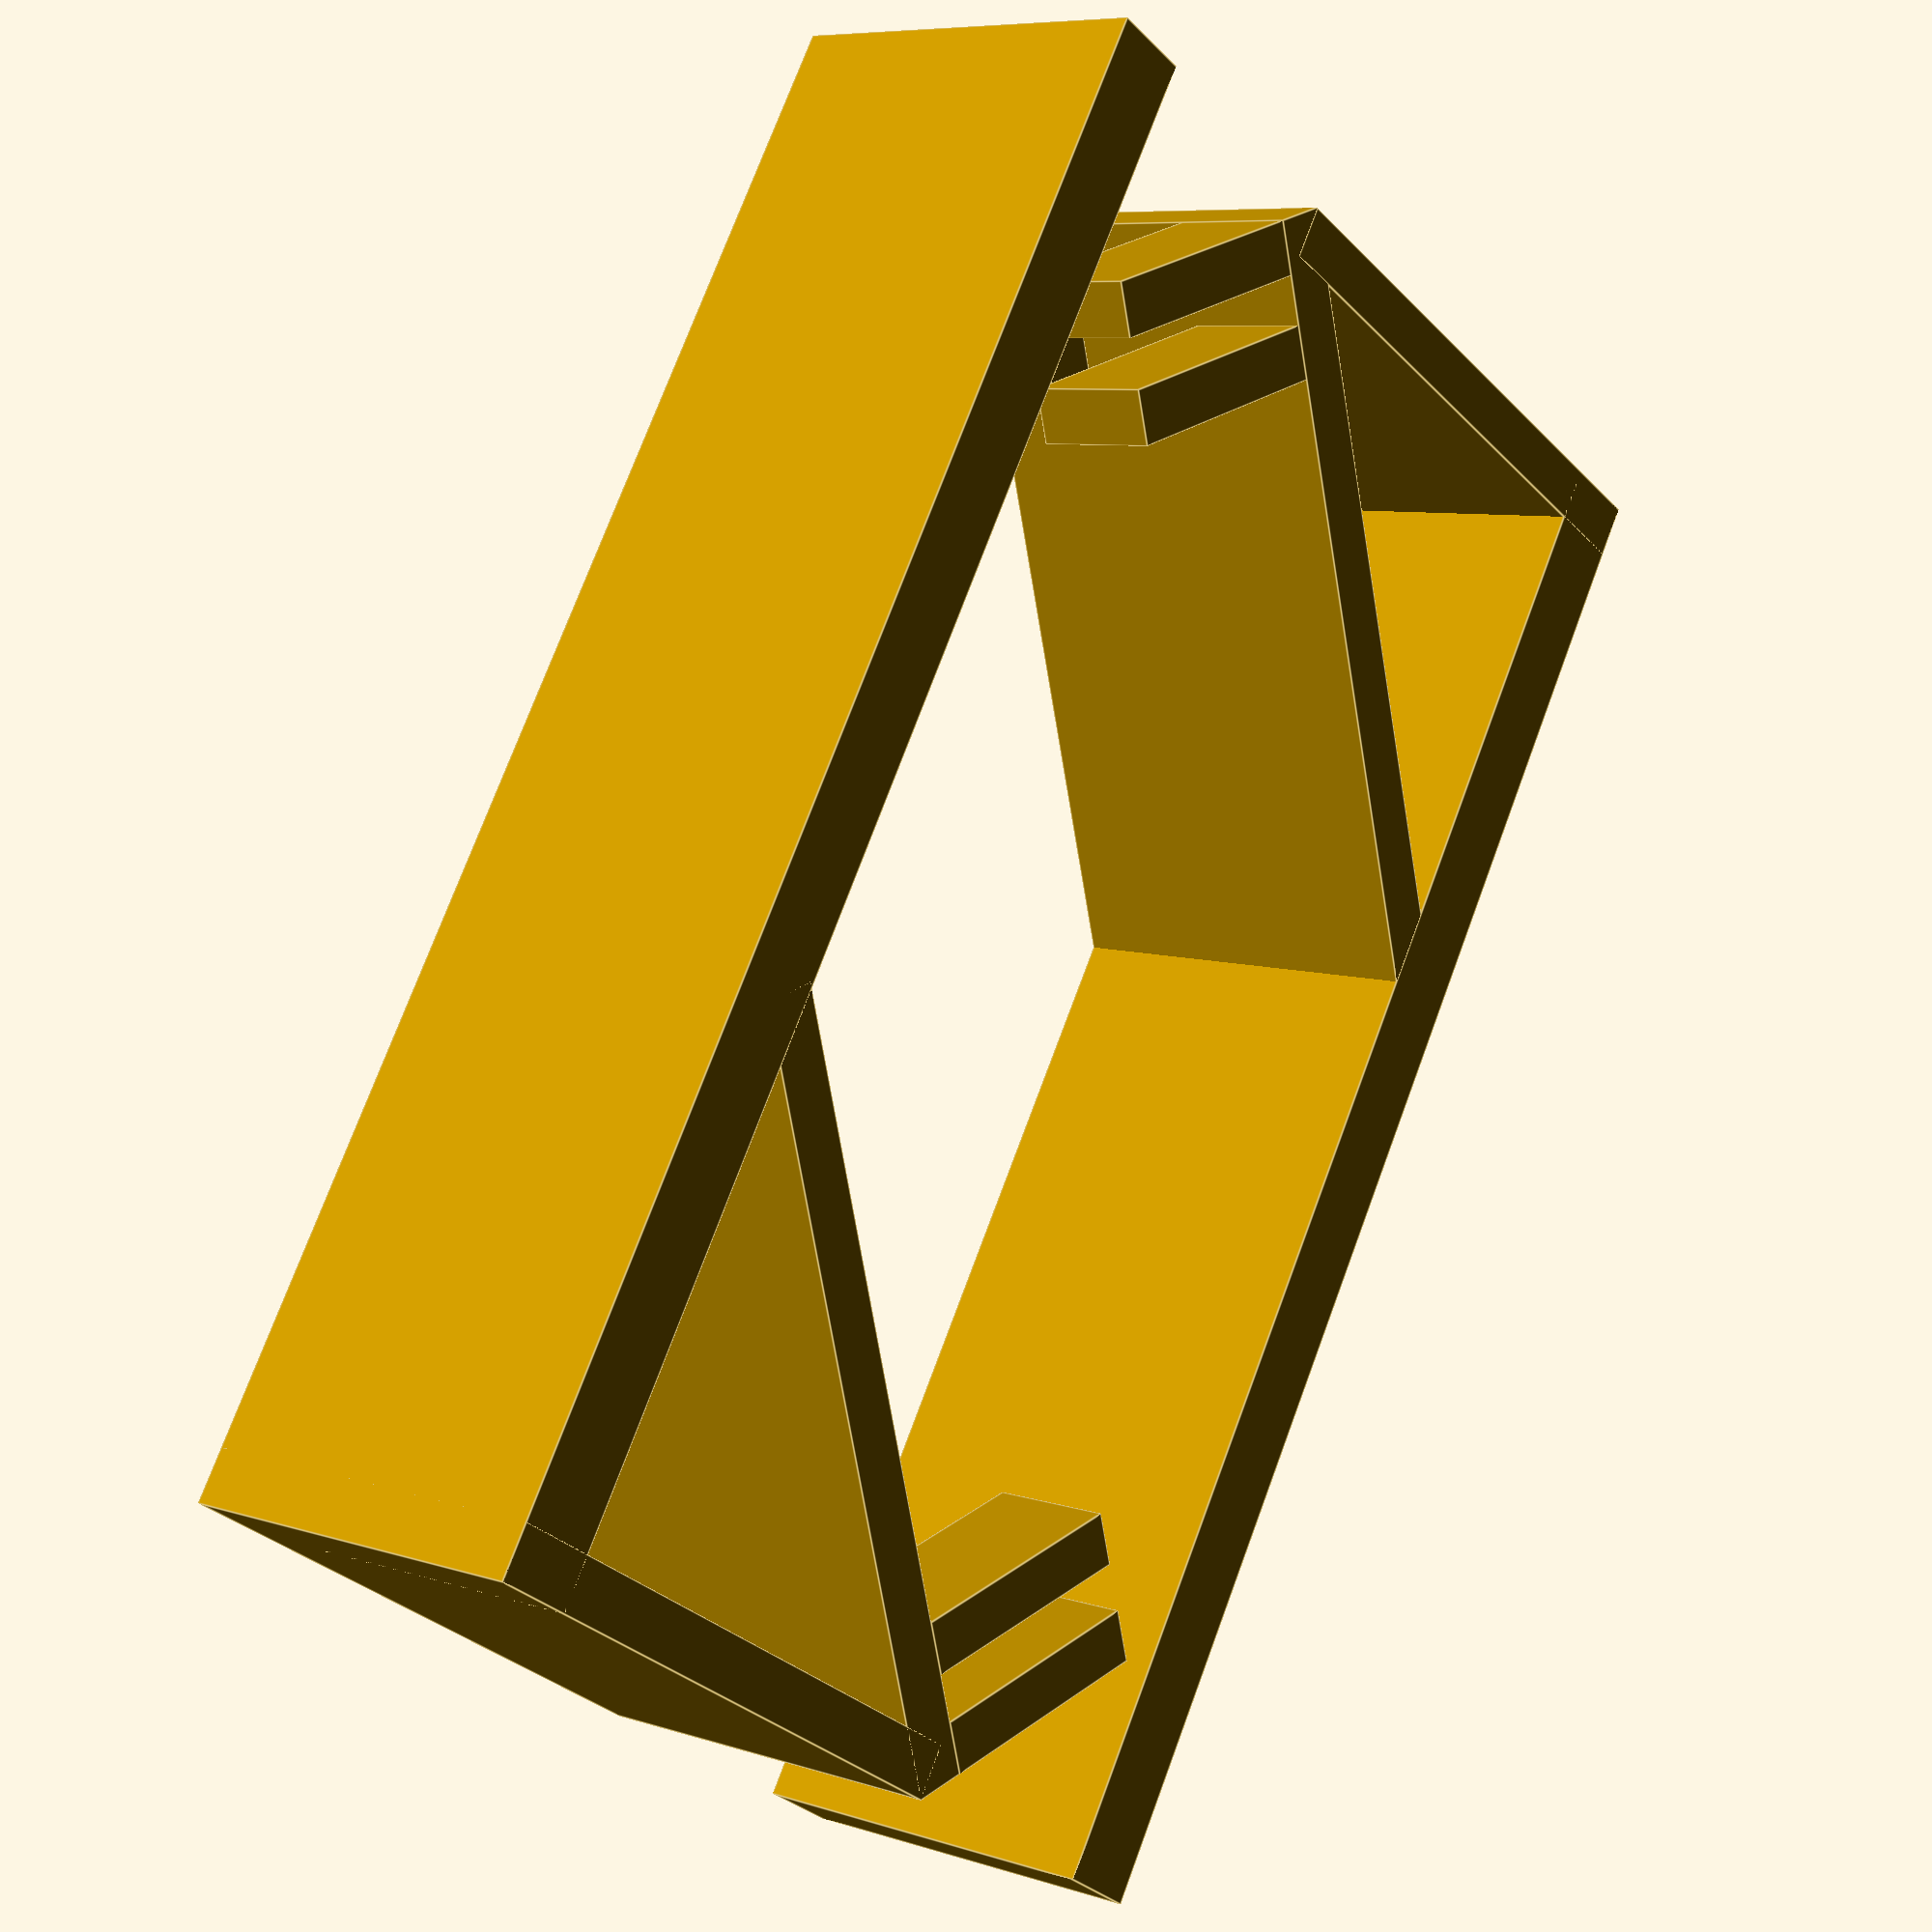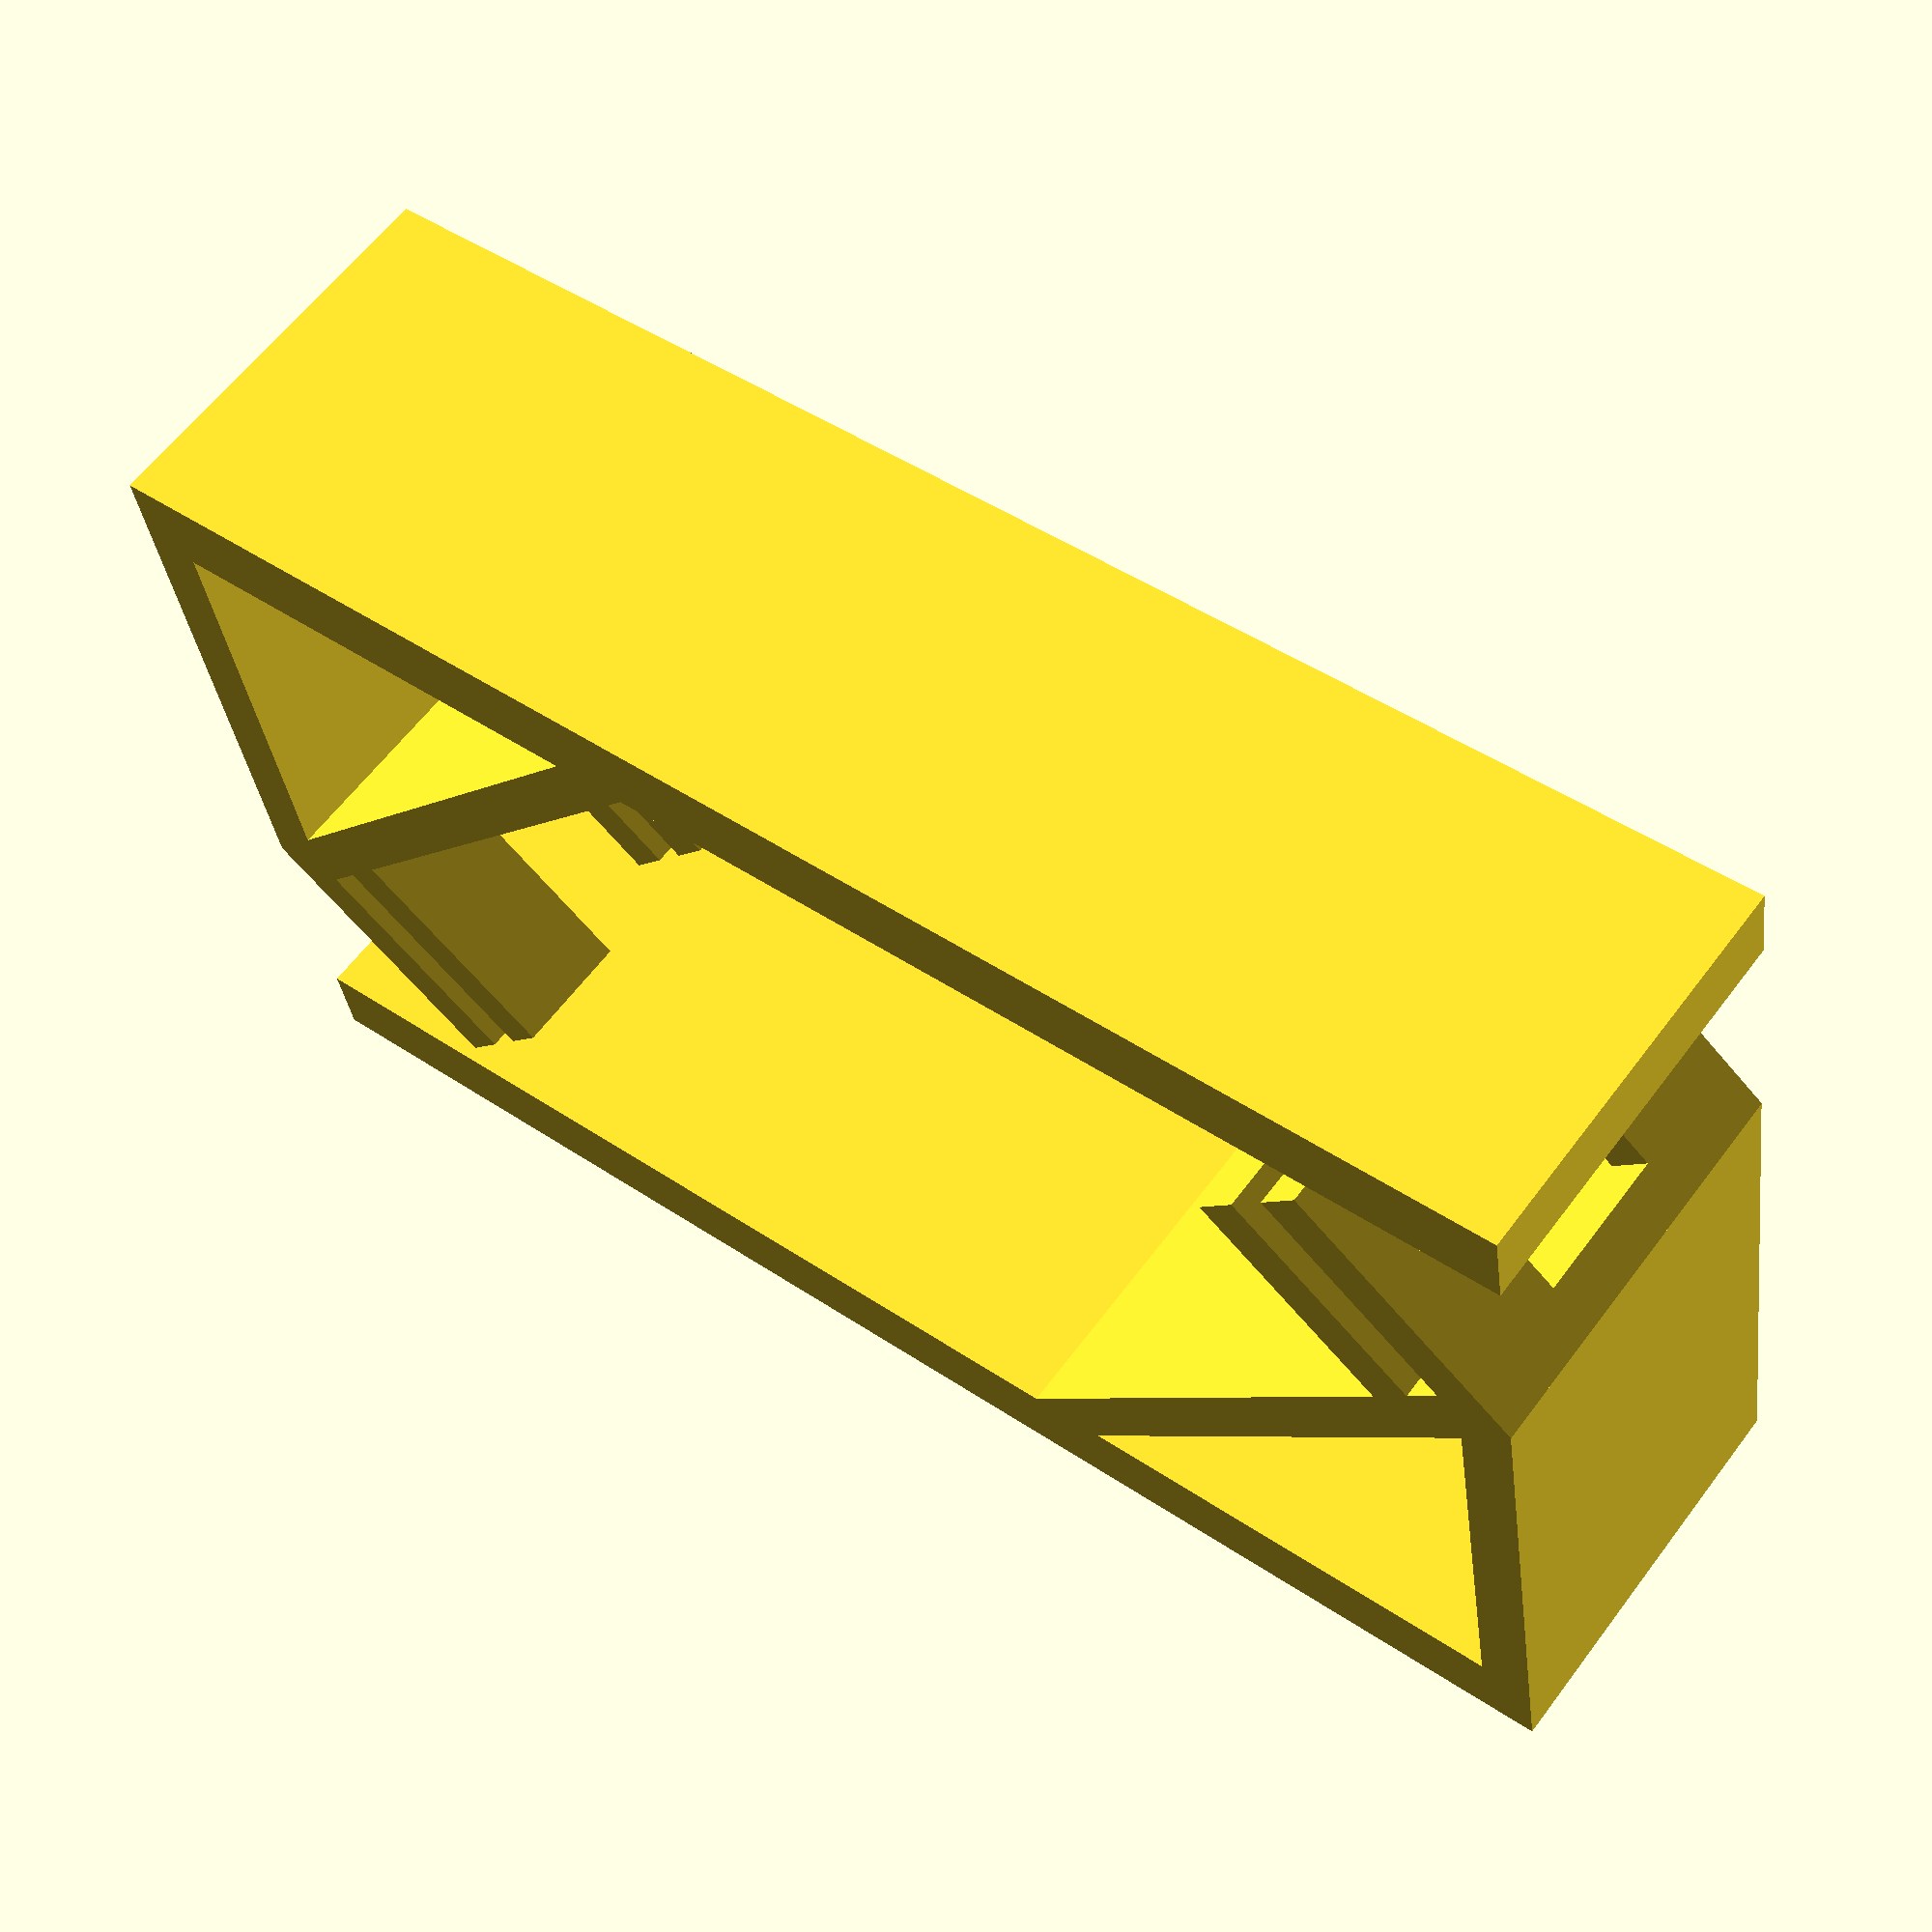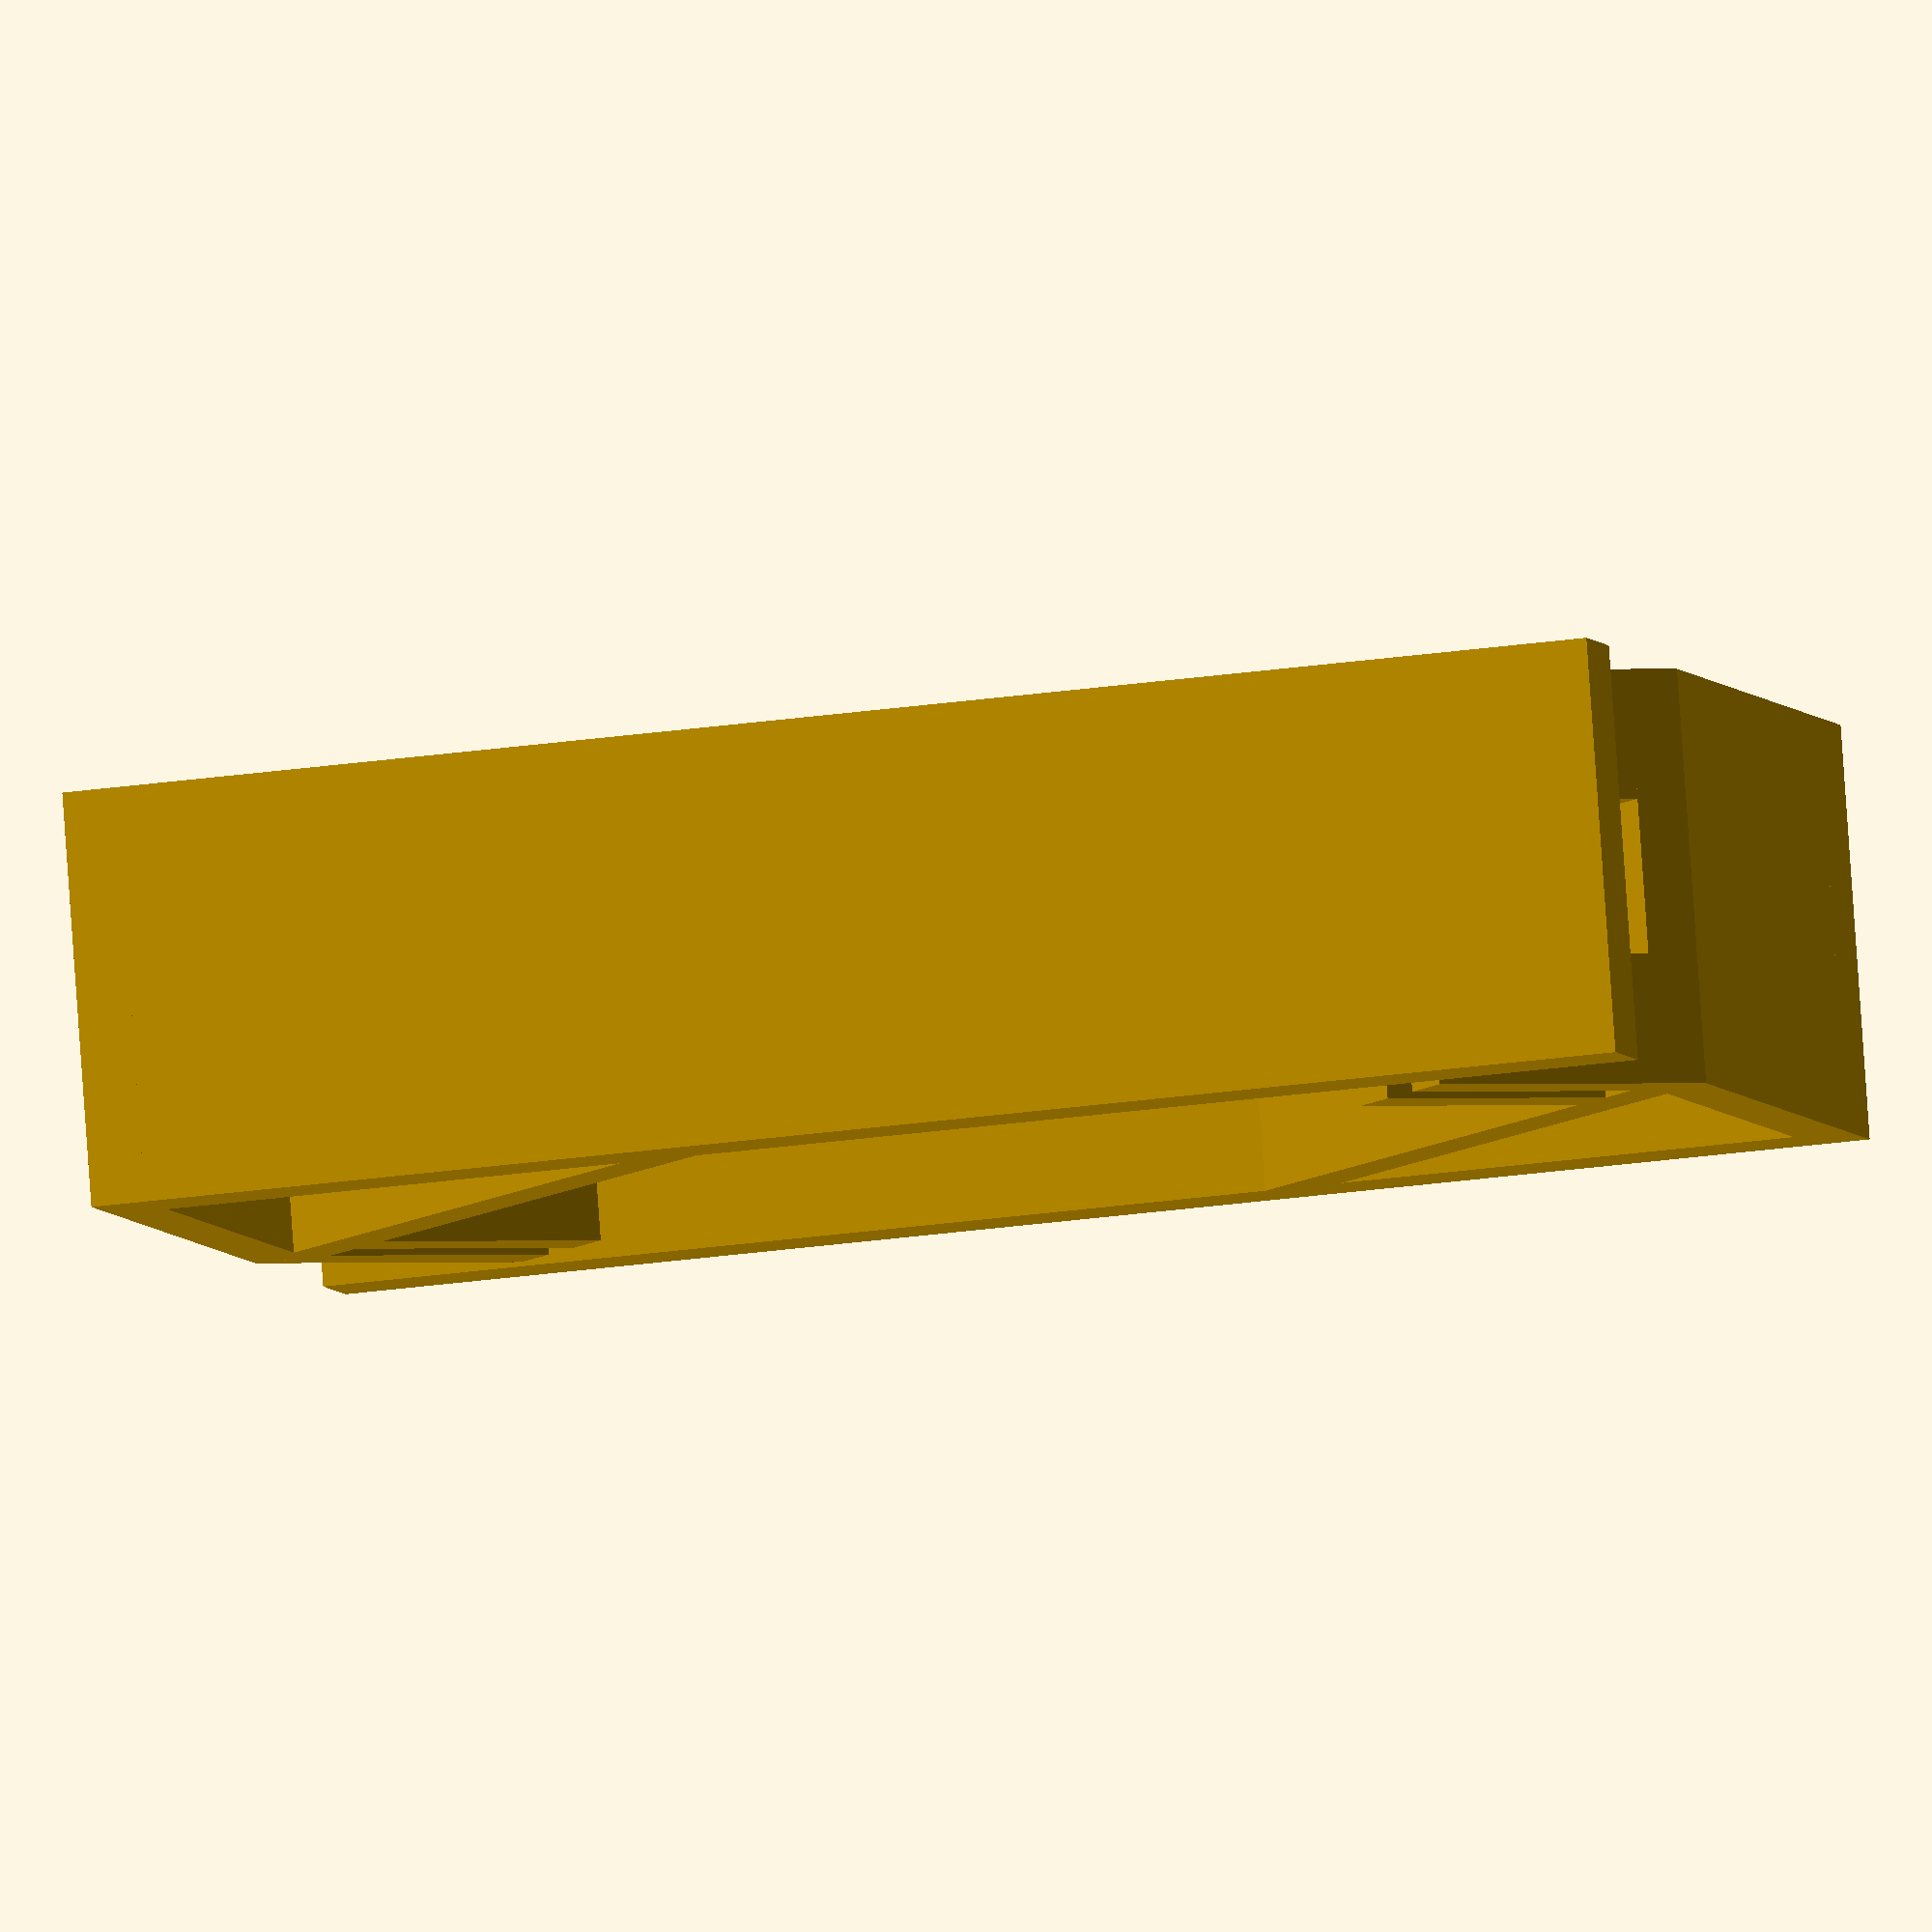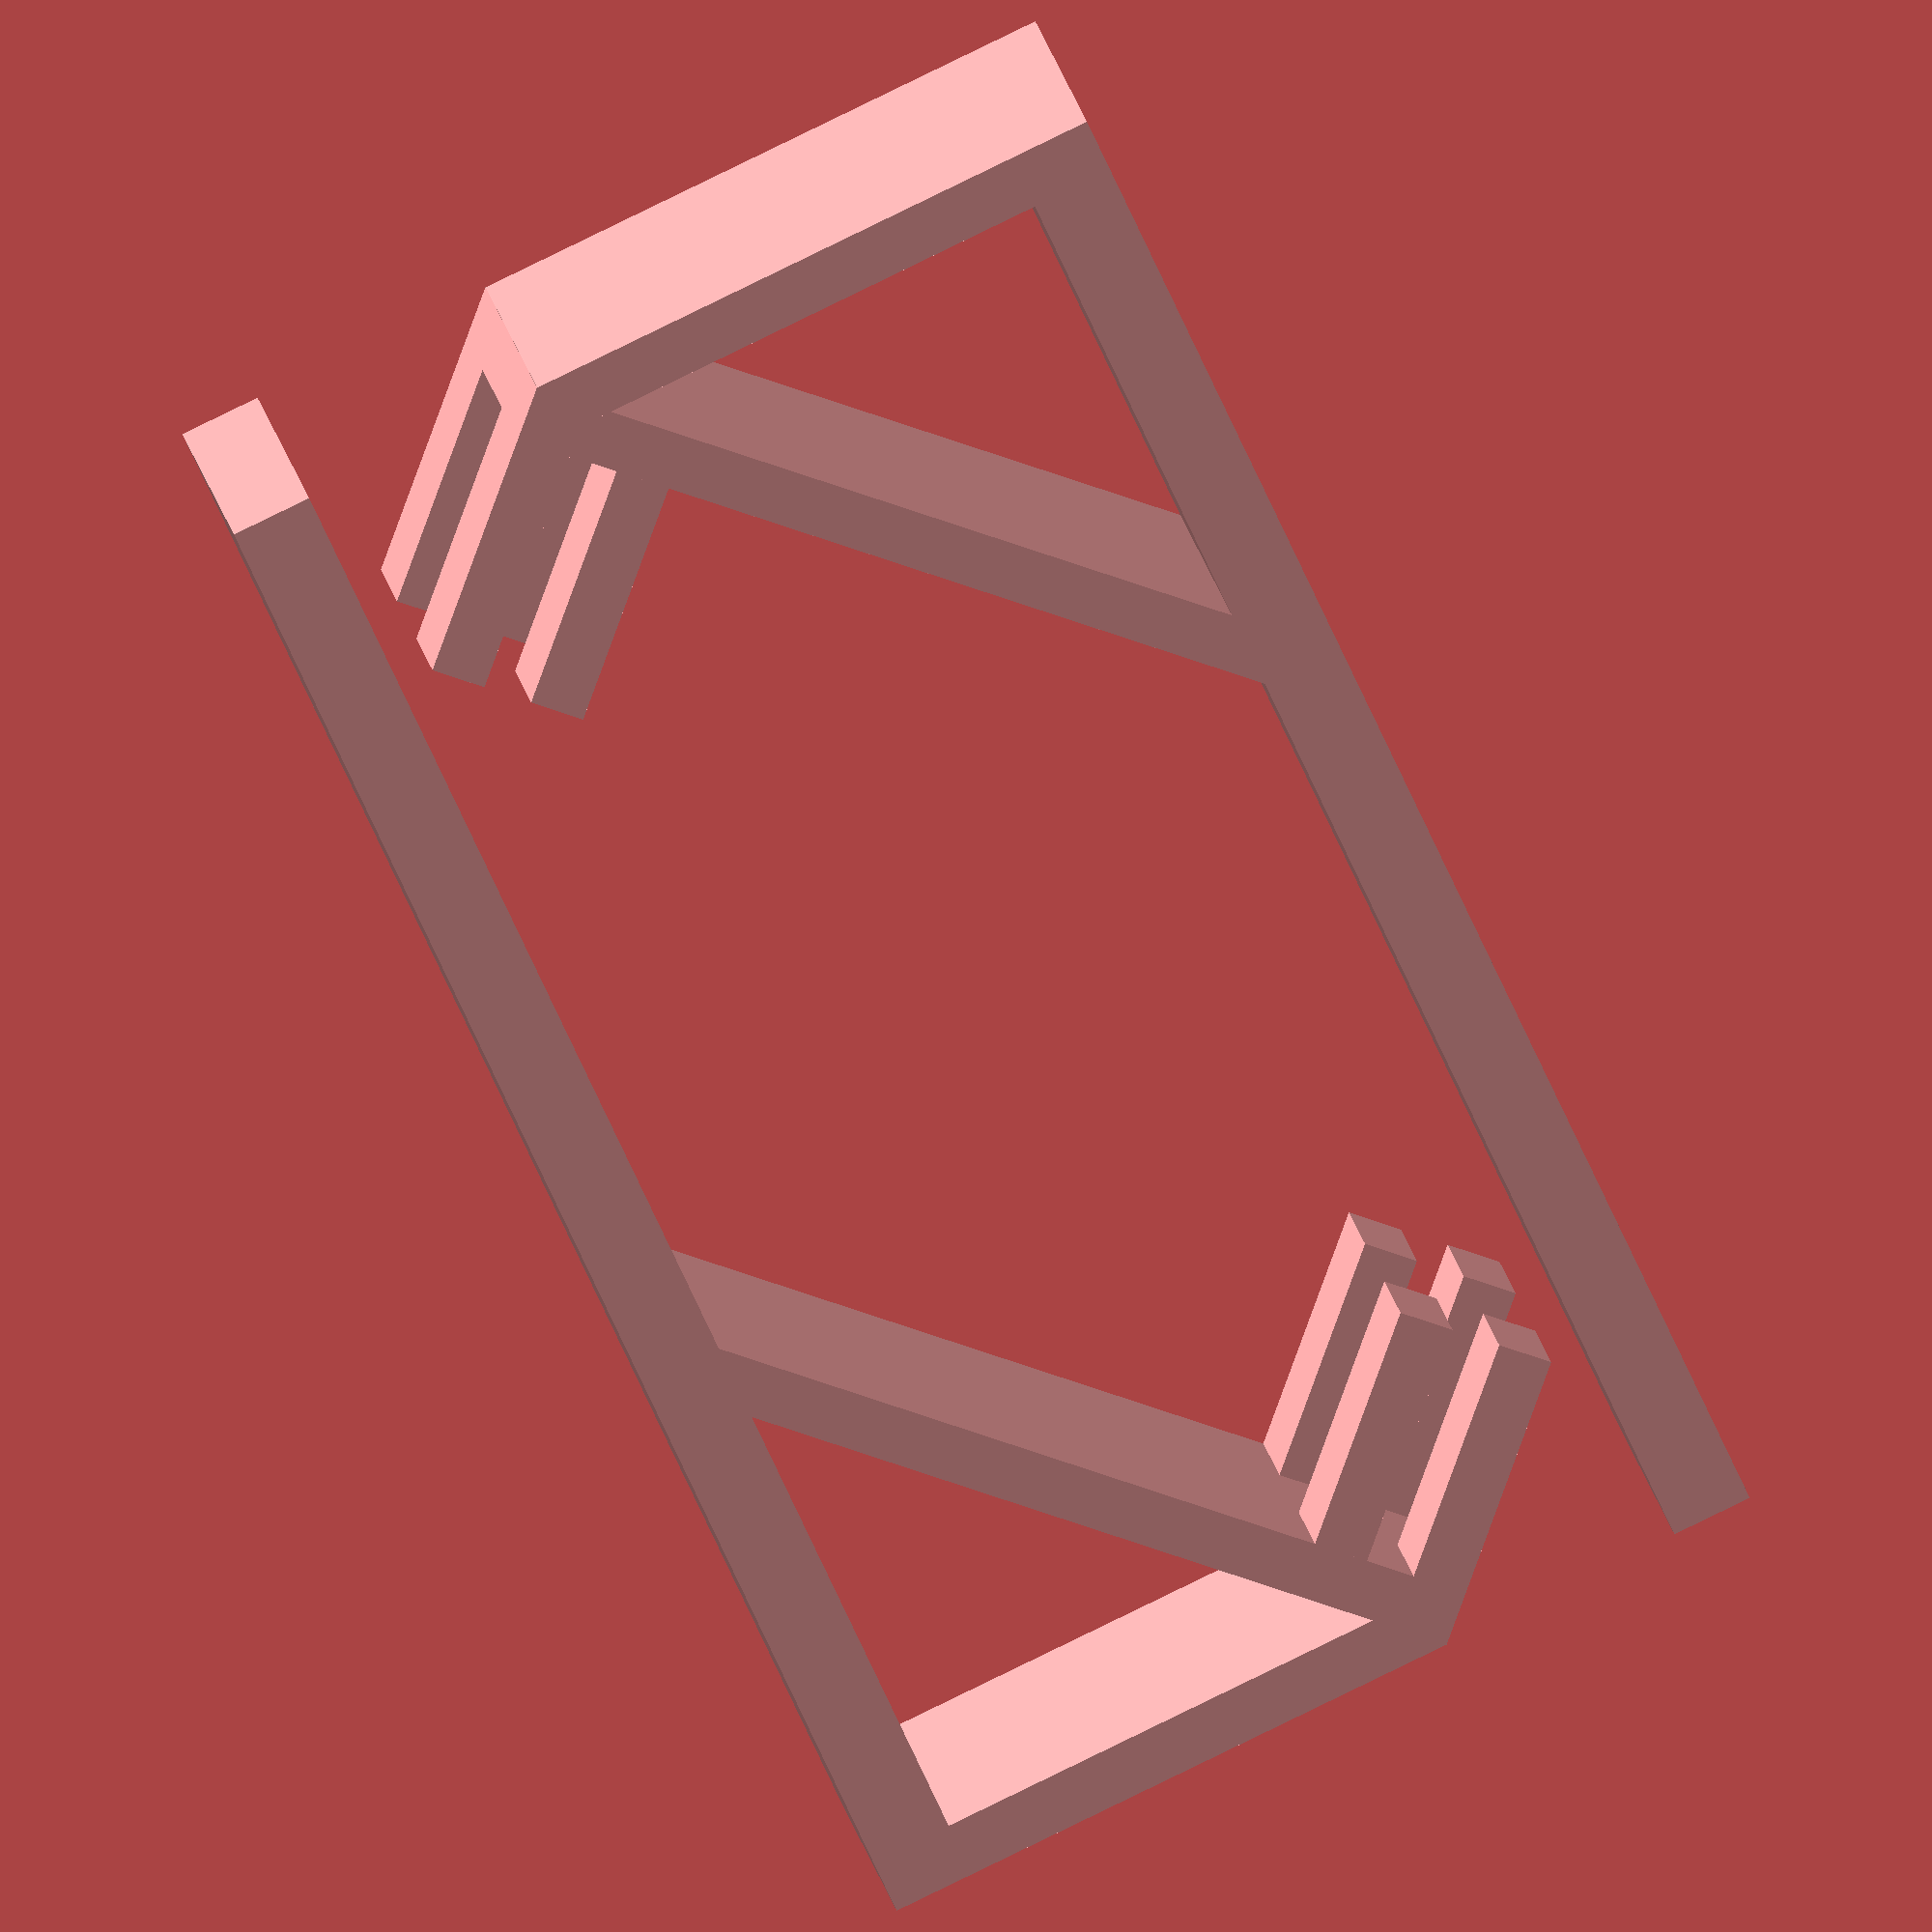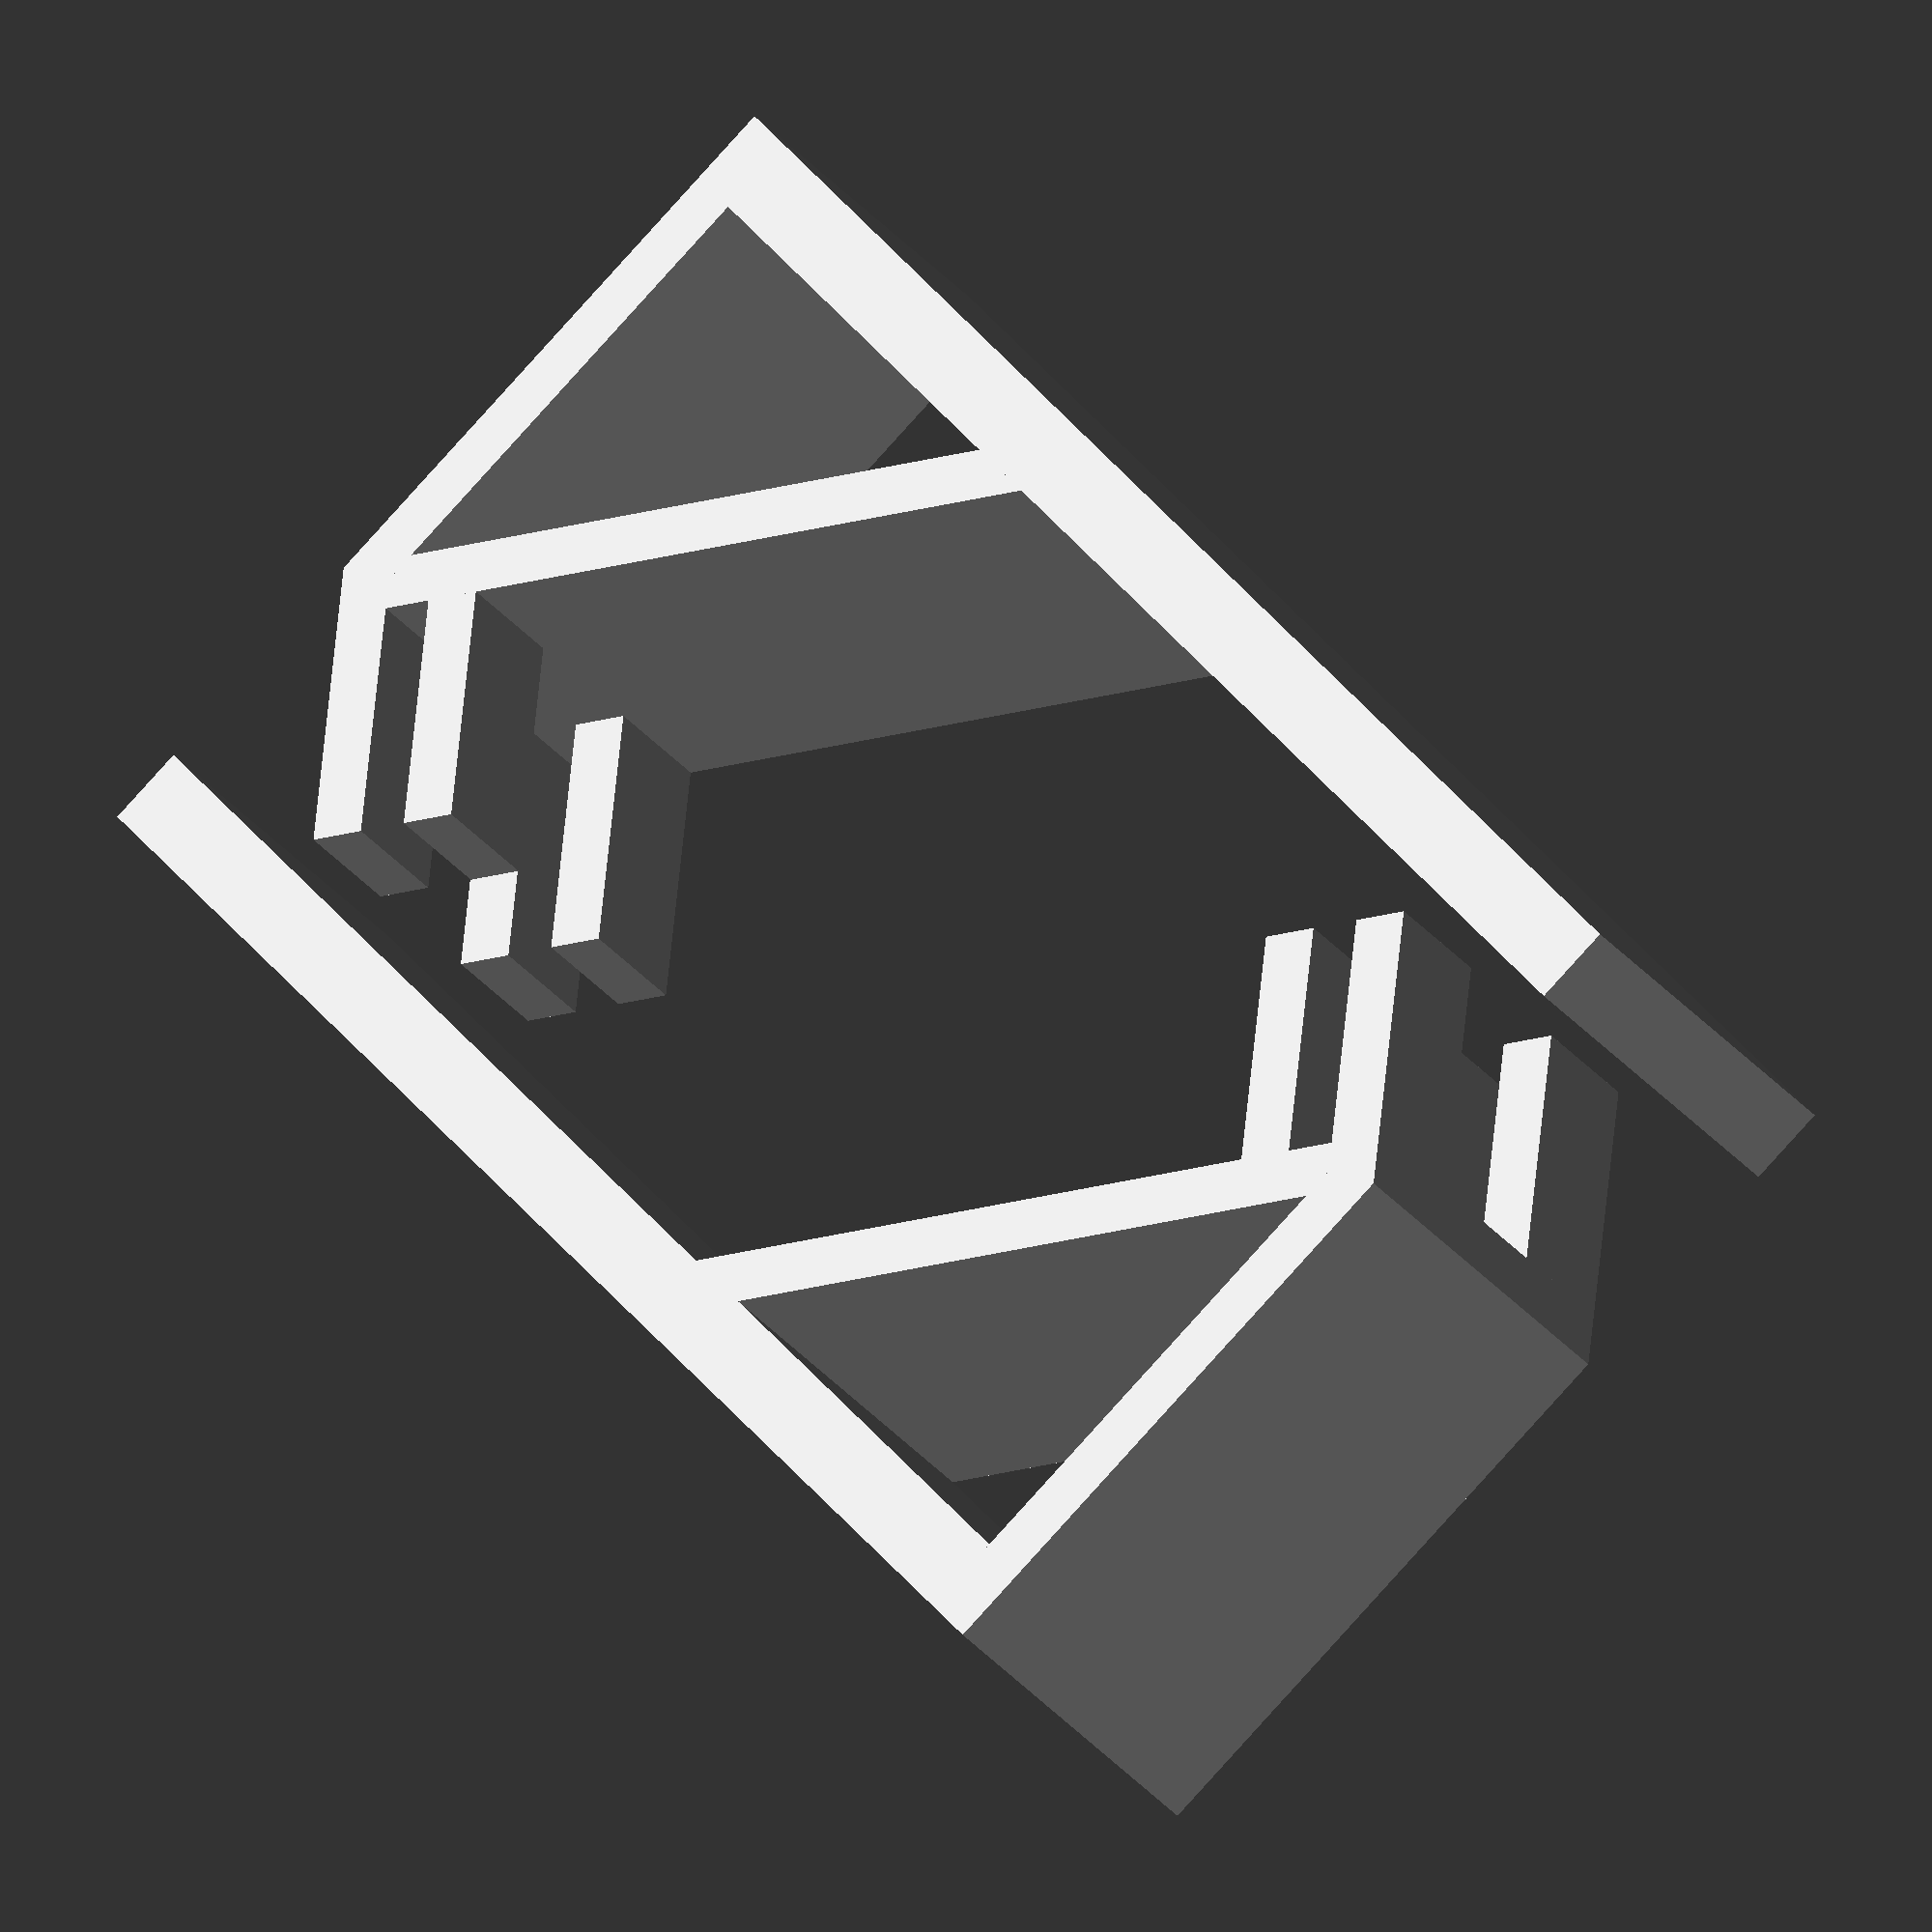
<openscad>
/**
  *  The MIT License (MIT)
  *
  *  Slave Nixie Clock - Copyright (c) 2017 SebiTimeWaster
  *
  *  Permission is hereby granted, free of charge, to any person obtaining a copy
  *  of this software and associated documentation files (the "Software"), to deal
  *  in the Software without restriction, including without limitation the rights
  *  to use, copy, modify, merge, publish, distribute, sublicense, and/or sell
  *  copies of the Software, and to permit persons to whom the Software is
  *  furnished to do so, subject to the following conditions:
  *
  *  The above copyright notice and this permission notice shall be included in all
  *  copies or substantial portions of the Software.
  *
  *  THE SOFTWARE IS PROVIDED "AS IS", WITHOUT WARRANTY OF ANY KIND, EXPRESS OR
  *  IMPLIED, INCLUDING BUT NOT LIMITED TO THE WARRANTIES OF MERCHANTABILITY,
  *  FITNESS FOR A PARTICULAR PURPOSE AND NONINFRINGEMENT. IN NO EVENT SHALL THE
  *  AUTHORS OR COPYRIGHT HOLDERS BE LIABLE FOR ANY CLAIM, DAMAGES OR OTHER
  *  LIABILITY, WHETHER IN AN ACTION OF CONTRACT, TORT OR OTHERWISE, ARISING FROM,
  *  OUT OF OR IN CONNECTION WITH THE SOFTWARE OR THE USE OR OTHER DEALINGS IN THE
  *  SOFTWARE.
  */

module holder() {
    translate([36.41, 1.41, 0]) rotate([0, 0, 45]) {
                                   cube([29, 2, 15]);  // 45° beam
        translate([27,   2, 10.3]) cube([2,  9, 4.7]); // left upper finger
        translate([27,   2, 0])    cube([2,  9, 4.7]); // right upper finger
        translate([23.2, 2, 10.3]) cube([2,  9, 4.7]); // left lower finger
        translate([23.2, 2, 0])    cube([2,  9, 4.7]); // right lower finger
    }
    translate([54.91, 0, 0]) cube([2,     21.91, 15]); // vertical beam
                             cube([56.91, 3,     15]); // base
}

holder();
translate([56.91, 34, 0]) rotate([0, 0, 180]) holder();

</openscad>
<views>
elev=172.6 azim=300.8 roll=227.2 proj=p view=edges
elev=118.7 azim=170.9 roll=143.3 proj=p view=wireframe
elev=276.6 azim=164.4 roll=356.0 proj=o view=solid
elev=166.0 azim=245.1 roll=187.1 proj=o view=wireframe
elev=30.3 azim=51.6 roll=30.9 proj=o view=solid
</views>
